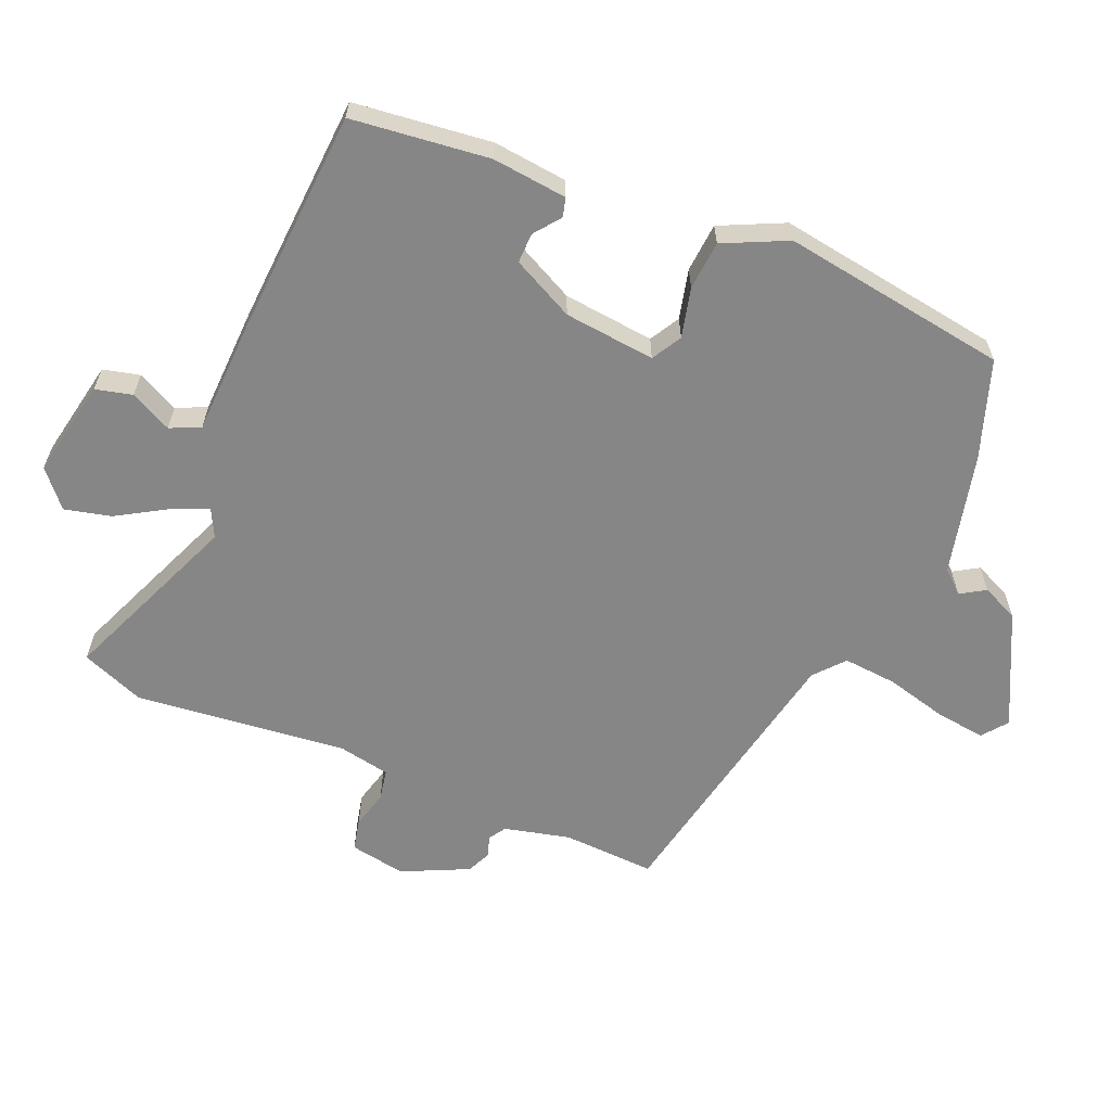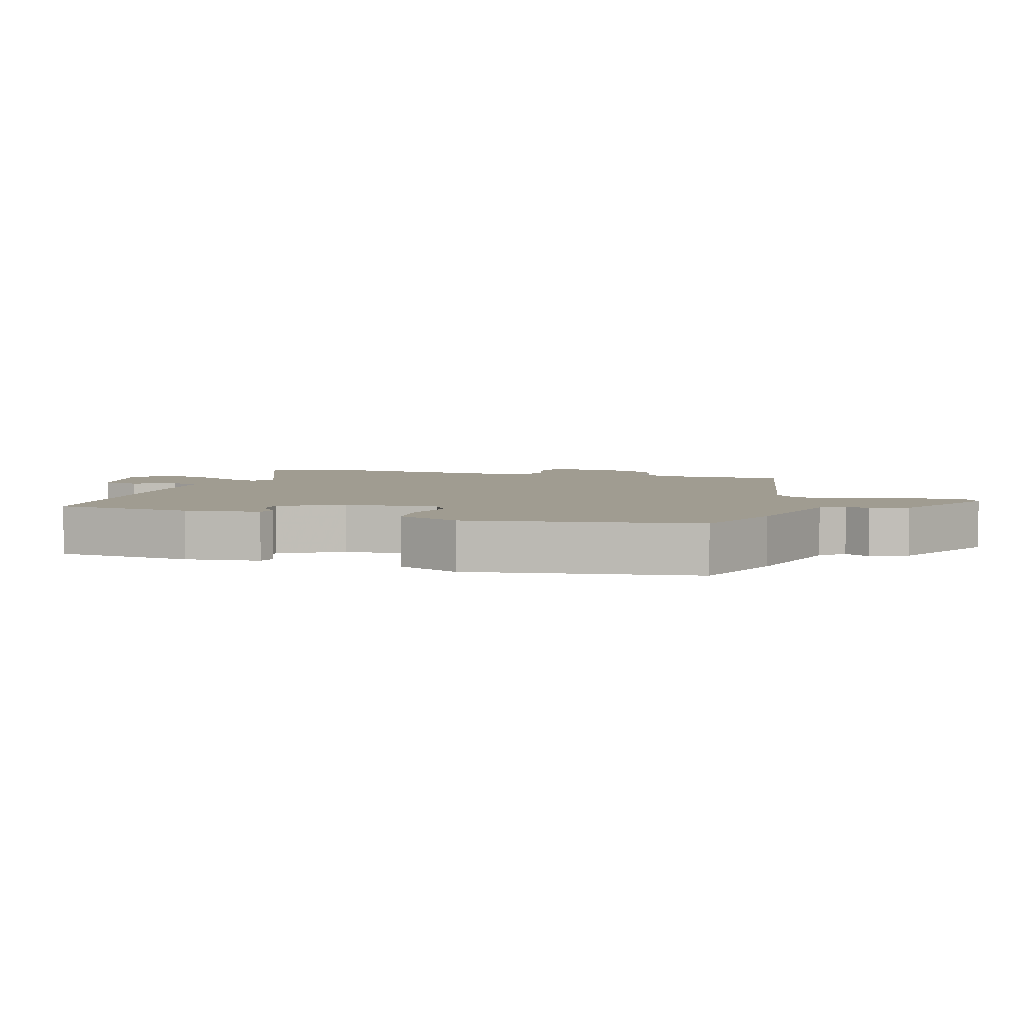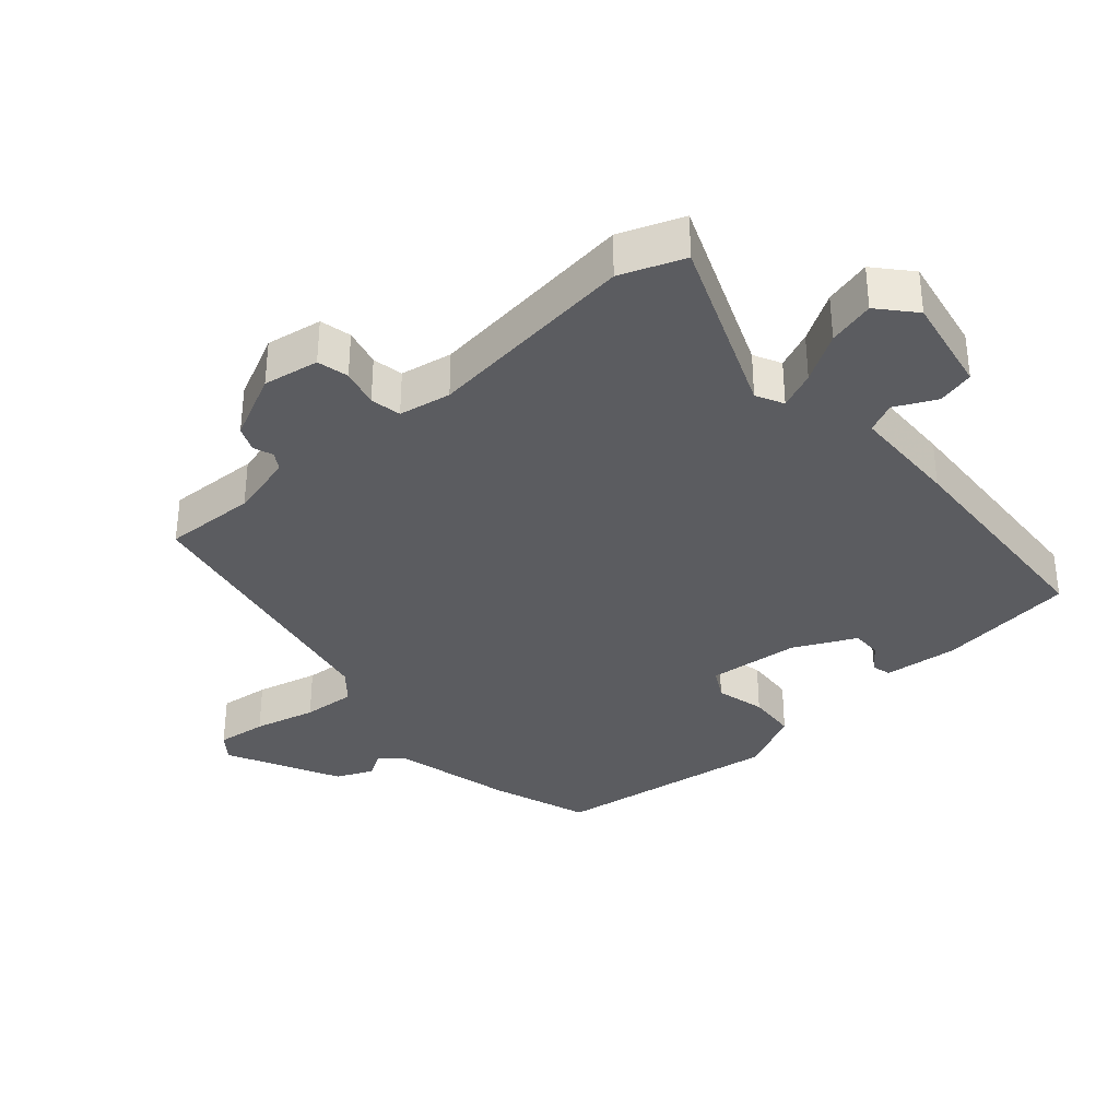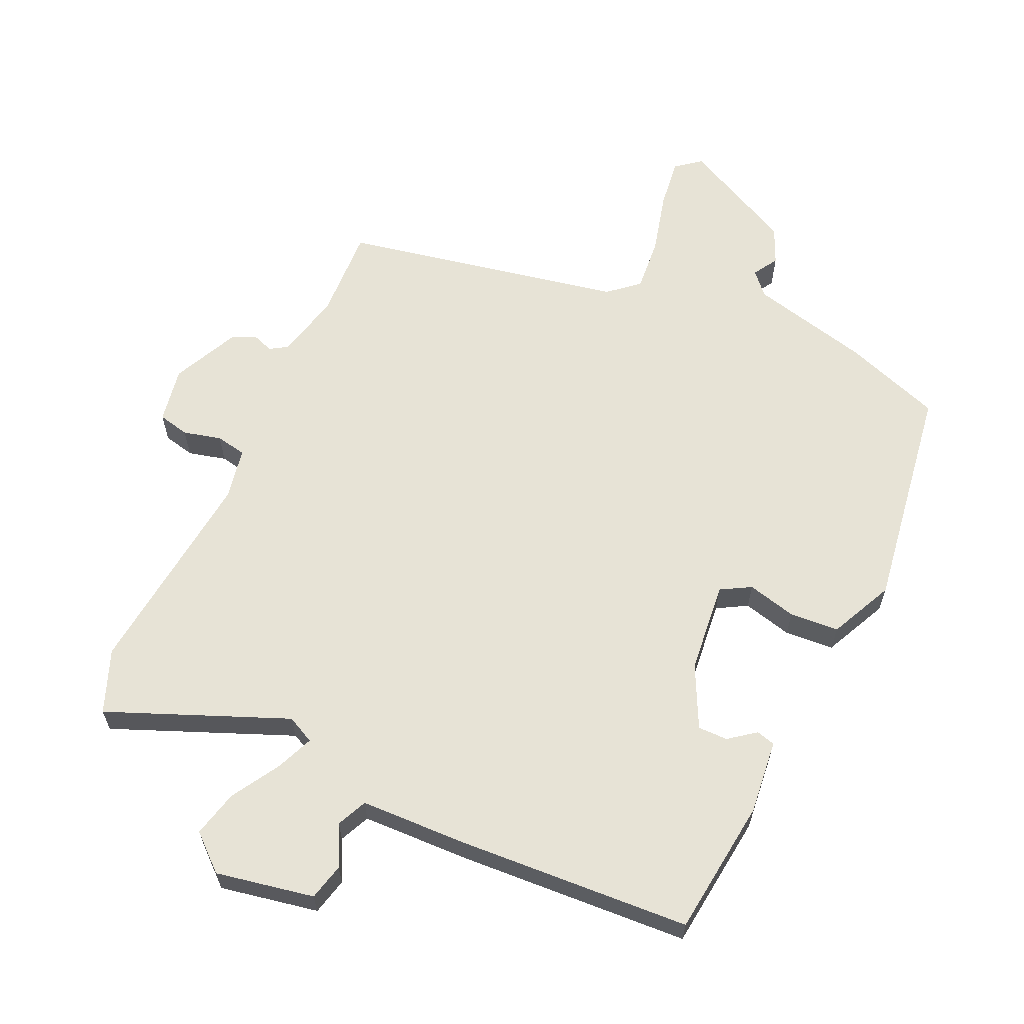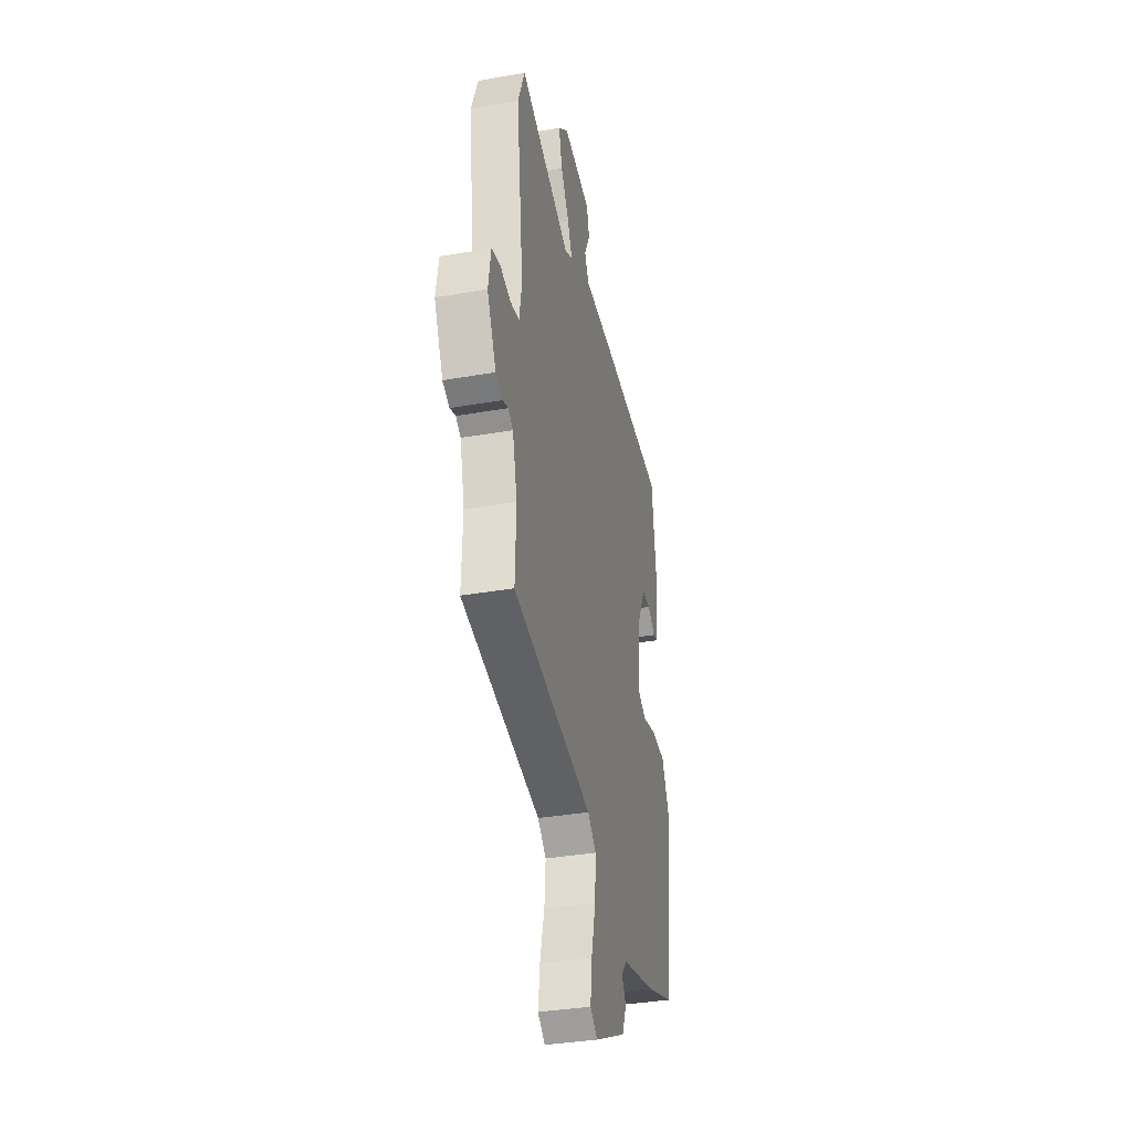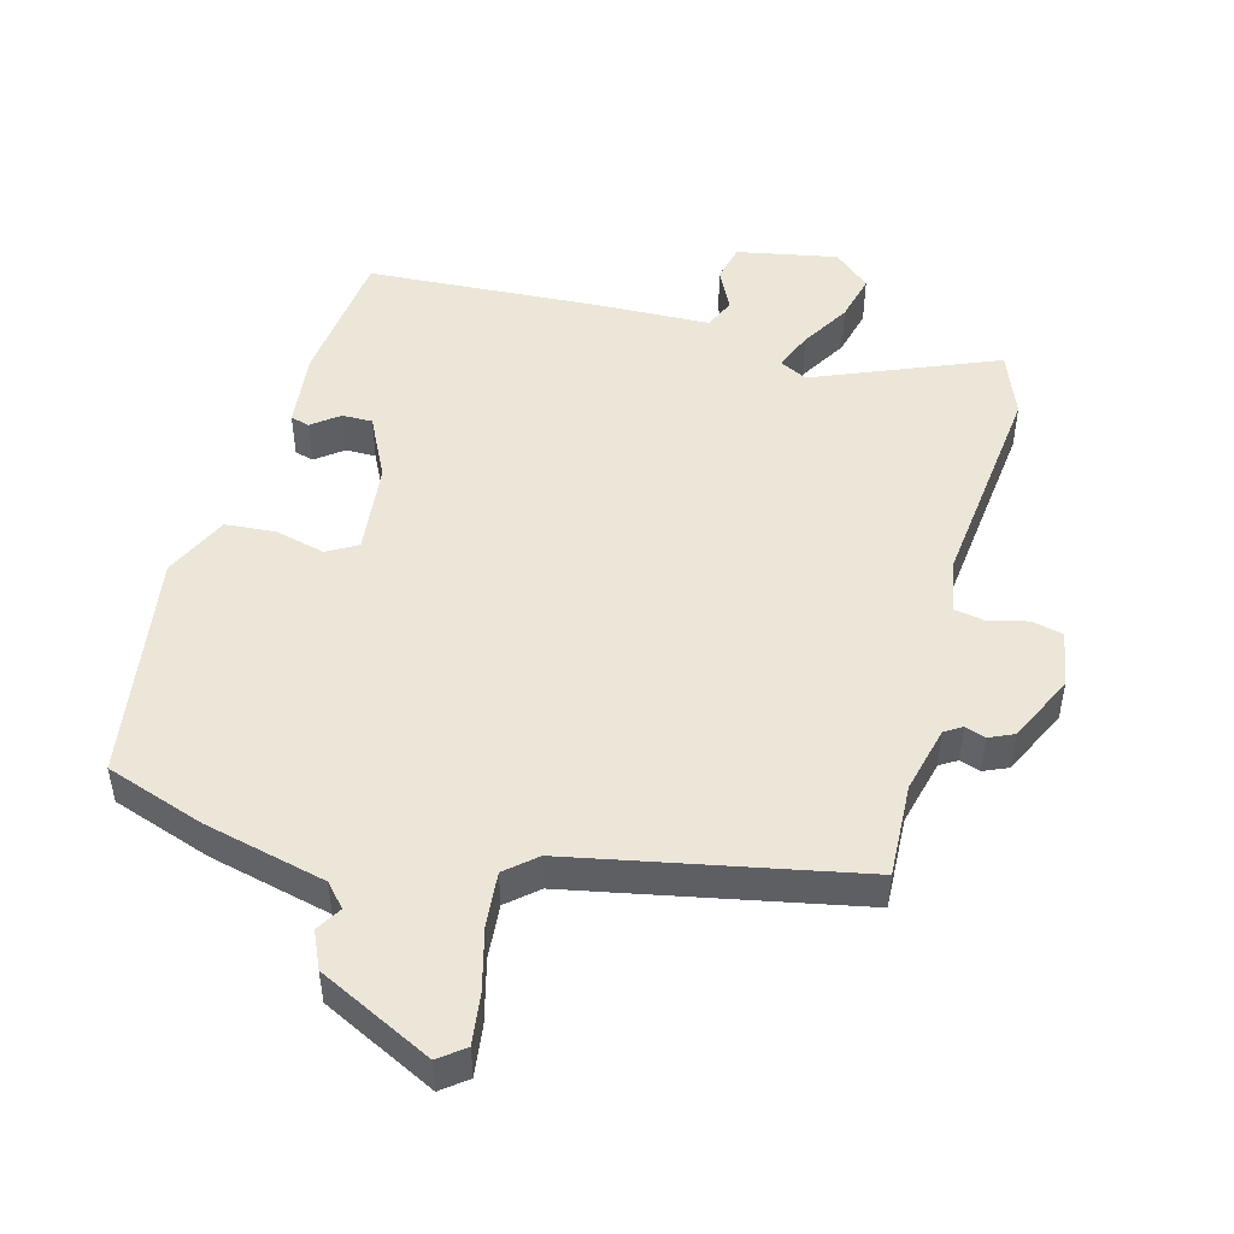
<metadata>
{"format":"obj","ext":"obj","renderer":"f3d","projection":"perspective","resolution":1024,"background":"white","views":[{"elev":-62.0,"azim":66.5,"up":"+Y"},{"elev":4.4,"azim":106.4,"up":"+Y"},{"elev":-34.9,"azim":-48.9,"up":"+Y"},{"elev":62.7,"azim":24.1,"up":"+Y"},{"elev":-35.9,"azim":-77.1,"up":"+Z"},{"elev":49.0,"azim":-165.4,"up":"+Y"}]}
</metadata>
<code>
v -0.513 0.07 0.465
v -0.477 0.07 0.56
v -0.207 0.07 0.452
v -0.166 0.07 0.473
v -0.19 0.07 0.529
v -0.234 0.07 0.601
v -0.252 0.07 0.671
v -0.199 0.07 0.718
v -0.051 0.07 0.691
v -0.037 0.07 0.636
v -0.067 0.07 0.574
v -0.046 0.07 0.529
v 0.118 0.07 0.525
v 0.466 0.07 0.507
v 0.492 0.07 0.301
v 0.481 0.07 0.189
v 0.453 0.07 0.181
v 0.413 0.07 0.211
v 0.368 0.07 0.211
v 0.323 0.07 0.118
v 0.31 0.07 -0.019
v 0.355 0.07 -0.044
v 0.429 0.07 -0.025
v 0.503 0.07 -0.03
v 0.549 0.07 -0.125
v 0.501 0.07 -0.465
v 0.355 0.07 -0.517
v 0.175 0.07 -0.562
v 0.145 0.07 -0.596
v 0.168 0.07 -0.633
v 0.144 0.07 -0.688
v -0.024 0.07 -0.773
v -0.062 0.07 -0.744
v -0.053 0.07 -0.669
v -0.03 0.07 -0.576
v -0.024 0.07 -0.496
v -0.069 0.07 -0.458
v -0.492 0.07 -0.378
v -0.487 0.07 -0.239
v -0.512 0.07 -0.141
v -0.538 0.07 -0.125
v -0.568 0.07 -0.136
v -0.605 0.07 -0.12
v -0.653 0.07 -0.021
v -0.639 0.07 0.063
v -0.592 0.07 0.074
v -0.535 0.07 0.06
v -0.489 0.07 0.069
v -0.475 0.07 0.147
v -0.513 0 0.465
v -0.477 0 0.56
v -0.207 0 0.452
v -0.166 0 0.473
v -0.19 0 0.529
v -0.234 0 0.601
v -0.252 0 0.671
v -0.199 0 0.718
v -0.051 0 0.691
v -0.037 0 0.636
v -0.067 0 0.574
v -0.046 0 0.529
v 0.118 0 0.525
v 0.466 0 0.507
v 0.492 0 0.301
v 0.481 0 0.189
v 0.453 0 0.181
v 0.413 0 0.211
v 0.368 0 0.211
v 0.323 0 0.118
v 0.31 0 -0.019
v 0.355 0 -0.044
v 0.429 0 -0.025
v 0.503 0 -0.03
v 0.549 0 -0.125
v 0.501 0 -0.465
v 0.355 0 -0.517
v 0.175 0 -0.562
v 0.145 0 -0.596
v 0.168 0 -0.633
v 0.144 0 -0.688
v -0.024 0 -0.773
v -0.062 0 -0.744
v -0.053 0 -0.669
v -0.03 0 -0.576
v -0.024 0 -0.496
v -0.069 0 -0.458
v -0.492 0 -0.378
v -0.487 0 -0.239
v -0.512 0 -0.141
v -0.538 0 -0.125
v -0.568 0 -0.136
v -0.605 0 -0.12
v -0.653 0 -0.021
v -0.639 0 0.063
v -0.592 0 0.074
v -0.535 0 0.06
v -0.489 0 0.069
v -0.475 0 0.147
f 45 46 47
f 44 45 47
f 43 44 47
f 42 43 47
f 41 42 47
f 40 41 47 48
f 39 40 48 49
f 37 38 39
f 33 34 35
f 32 33 35
f 31 32 35
f 30 31 35
f 29 30 35
f 28 29 35 36
f 28 36 37
f 27 28 37
f 26 27 37
f 25 26 37
f 24 25 37
f 23 24 37
f 22 23 37
f 16 17 18
f 15 16 18
f 14 15 18
f 13 14 18
f 12 13 18 19
f 9 10 11
f 8 9 11
f 7 8 11
f 6 7 11
f 5 6 11
f 4 5 11 12
f 12 19 20
f 4 12 20
f 3 4 20
f 3 20 21
f 2 3 21
f 1 2 21
f 49 1 21
f 37 39 49
f 22 37 49
f 21 22 49
f 96 95 94
f 96 94 93
f 96 93 92
f 96 92 91
f 96 91 90
f 97 96 90 89
f 98 97 89 88
f 88 87 86
f 84 83 82
f 84 82 81
f 84 81 80
f 84 80 79
f 84 79 78
f 85 84 78 77
f 86 85 77
f 86 77 76
f 86 76 75
f 86 75 74
f 86 74 73
f 86 73 72
f 86 72 71
f 67 66 65
f 67 65 64
f 67 64 63
f 67 63 62
f 68 67 62 61
f 60 59 58
f 60 58 57
f 60 57 56
f 60 56 55
f 60 55 54
f 61 60 54 53
f 69 68 61
f 69 61 53
f 69 53 52
f 70 69 52
f 70 52 51
f 70 51 50
f 70 50 98
f 98 88 86
f 98 86 71
f 98 71 70
f 1 50 51 2
f 2 51 52 3
f 3 52 53 4
f 4 53 54 5
f 5 54 55 6
f 6 55 56 7
f 7 56 57 8
f 8 57 58 9
f 9 58 59 10
f 10 59 60 11
f 11 60 61 12
f 12 61 62 13
f 13 62 63 14
f 14 63 64 15
f 15 64 65 16
f 16 65 66 17
f 17 66 67 18
f 18 67 68 19
f 19 68 69 20
f 20 69 70 21
f 21 70 71 22
f 22 71 72 23
f 23 72 73 24
f 24 73 74 25
f 25 74 75 26
f 26 75 76 27
f 27 76 77 28
f 28 77 78 29
f 29 78 79 30
f 30 79 80 31
f 31 80 81 32
f 32 81 82 33
f 33 82 83 34
f 34 83 84 35
f 35 84 85 36
f 36 85 86 37
f 37 86 87 38
f 38 87 88 39
f 39 88 89 40
f 40 89 90 41
f 41 90 91 42
f 42 91 92 43
f 43 92 93 44
f 44 93 94 45
f 45 94 95 46
f 46 95 96 47
f 47 96 97 48
f 48 97 98 49
f 49 98 50 1

</code>
